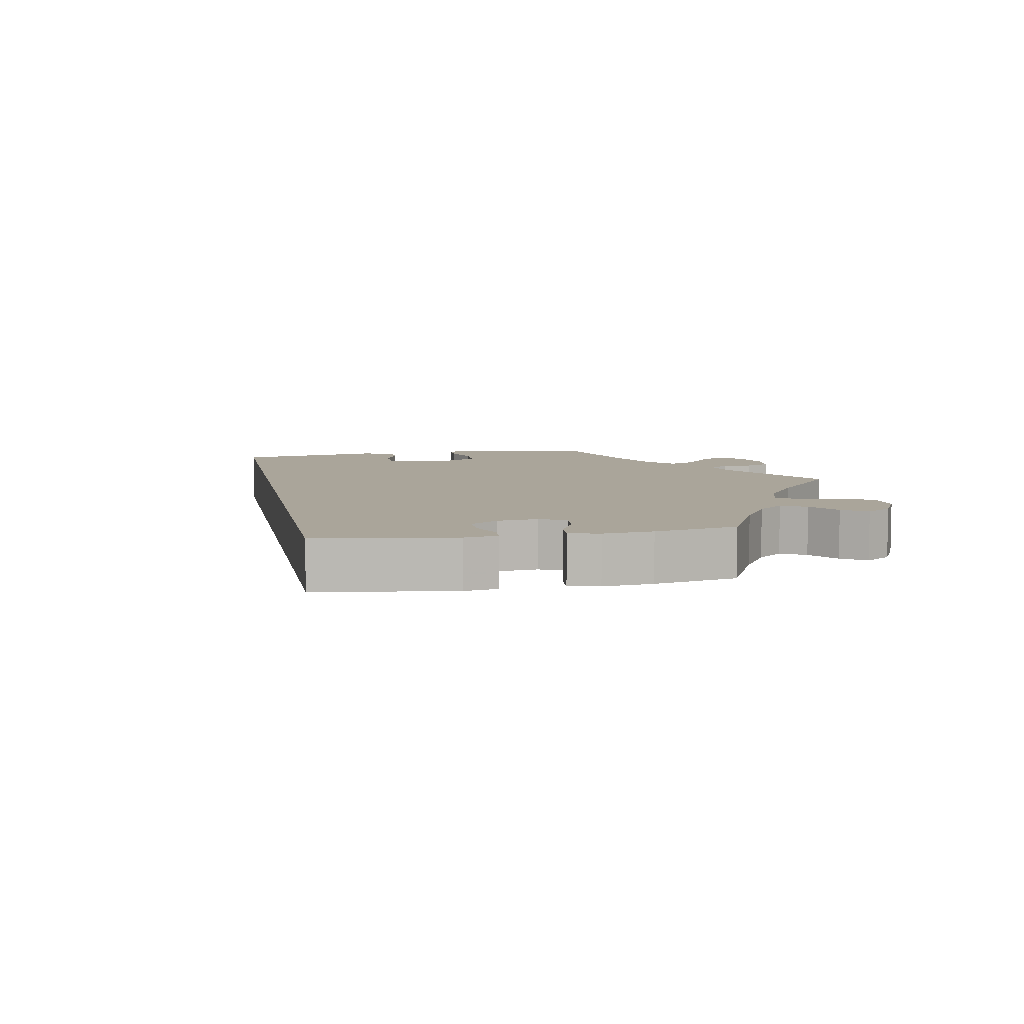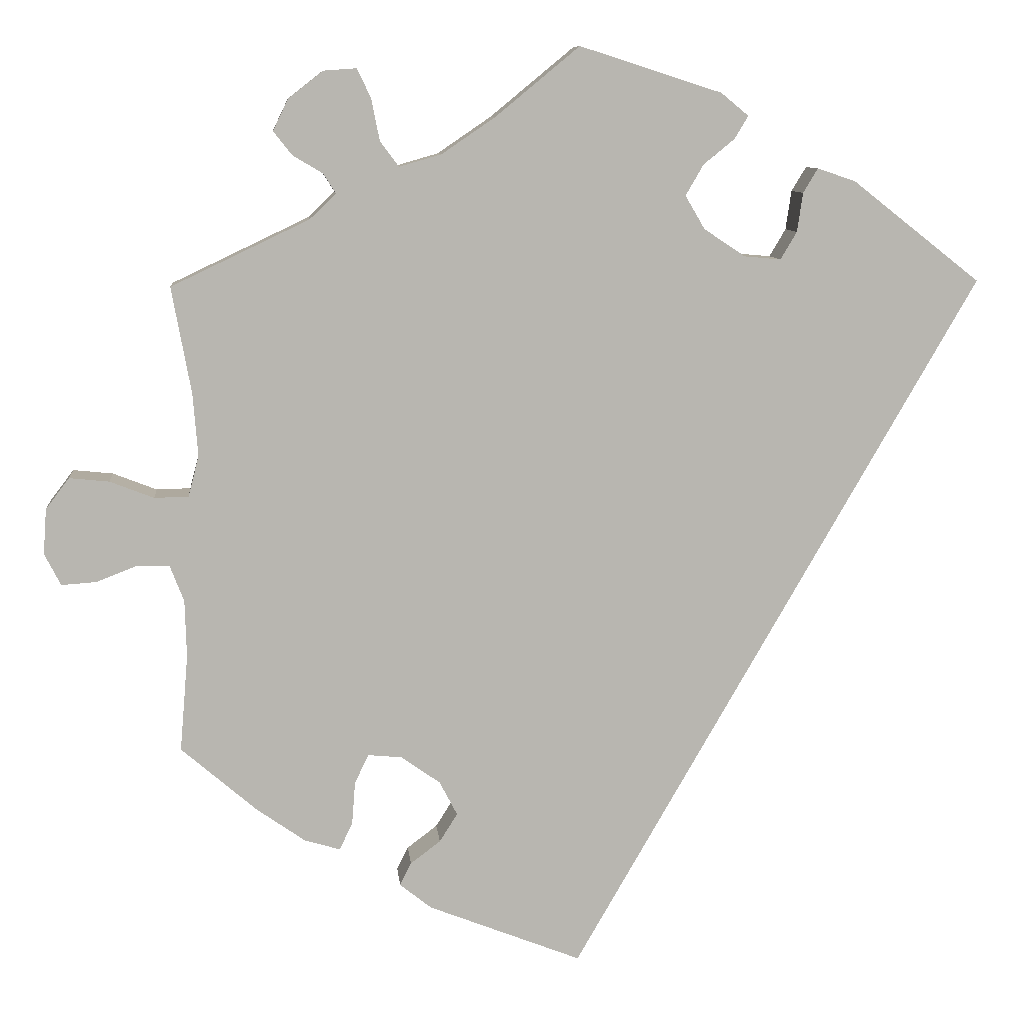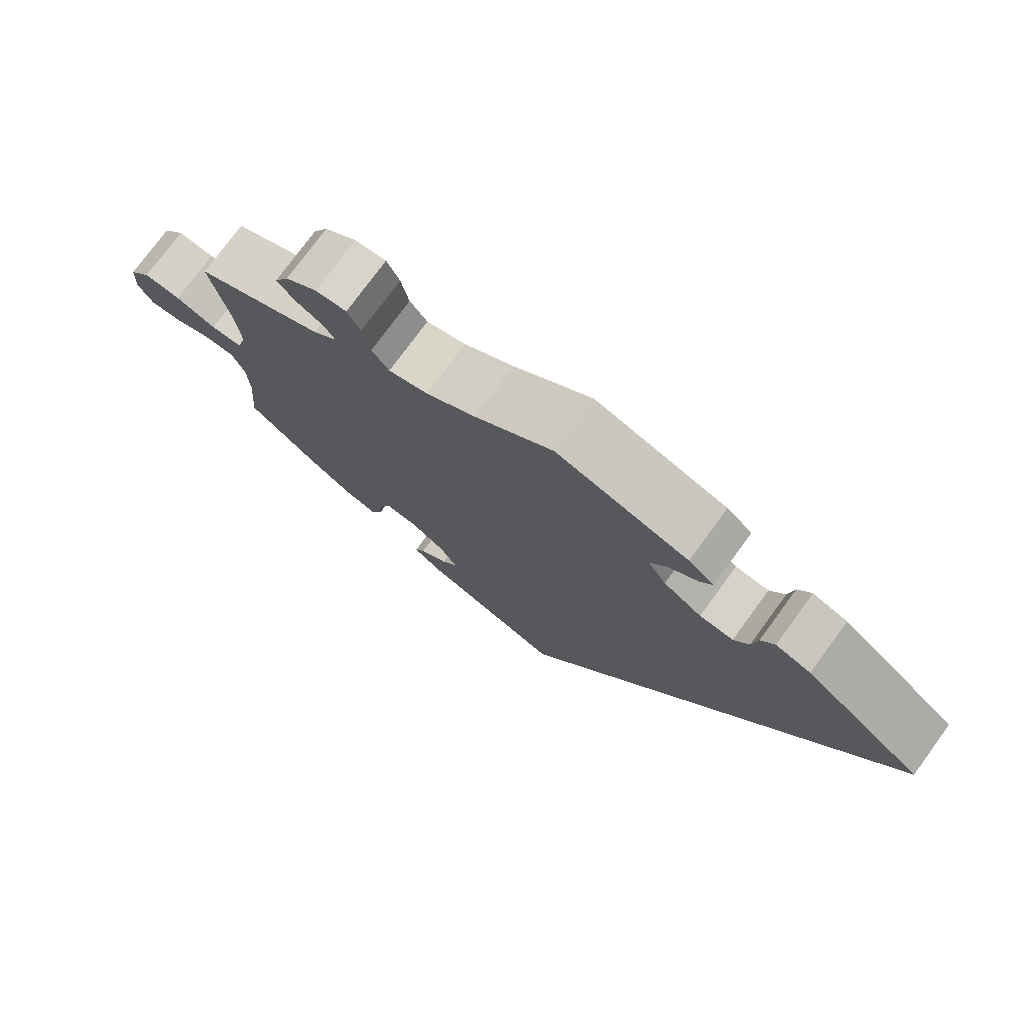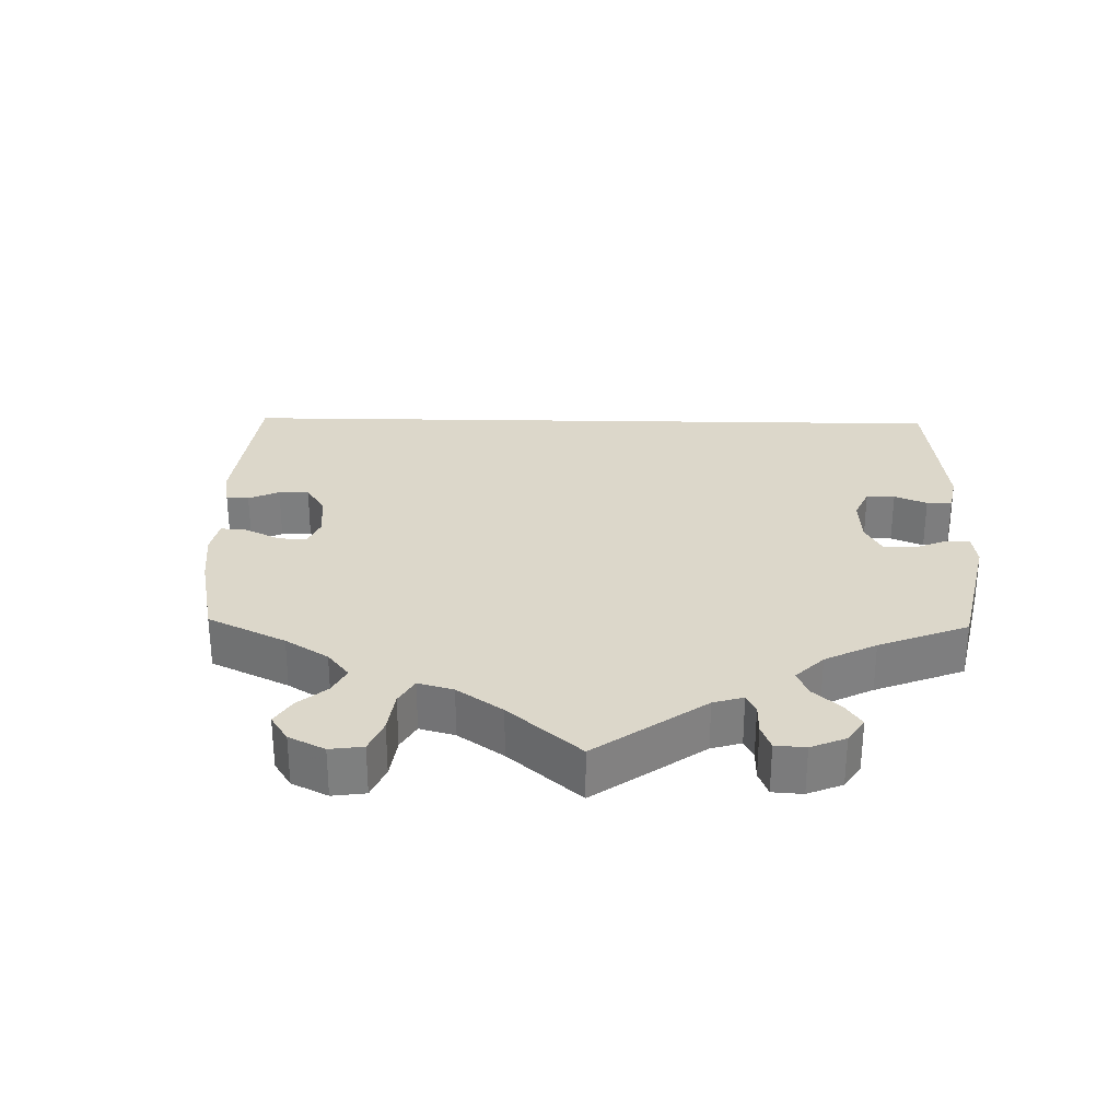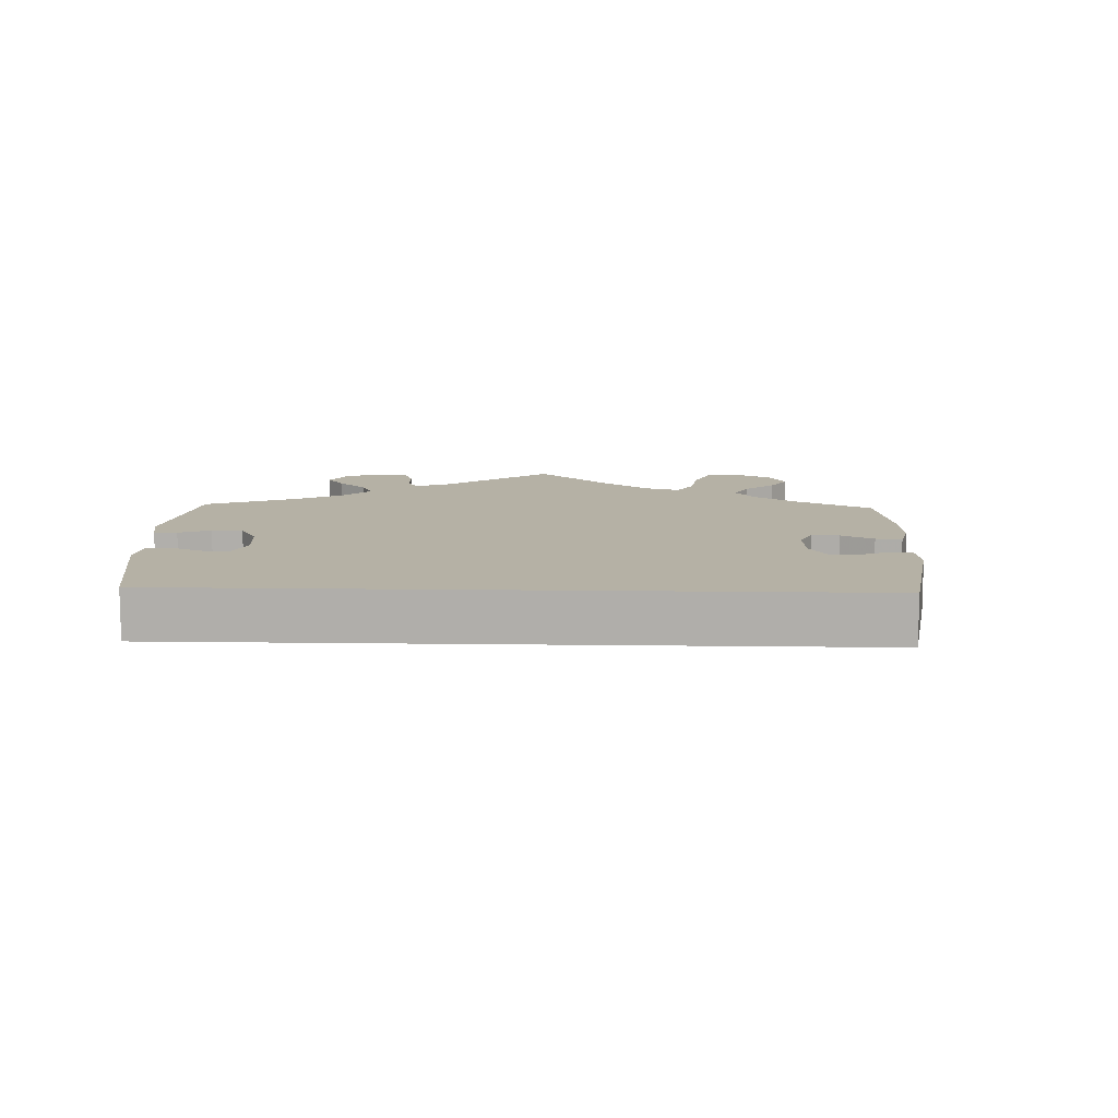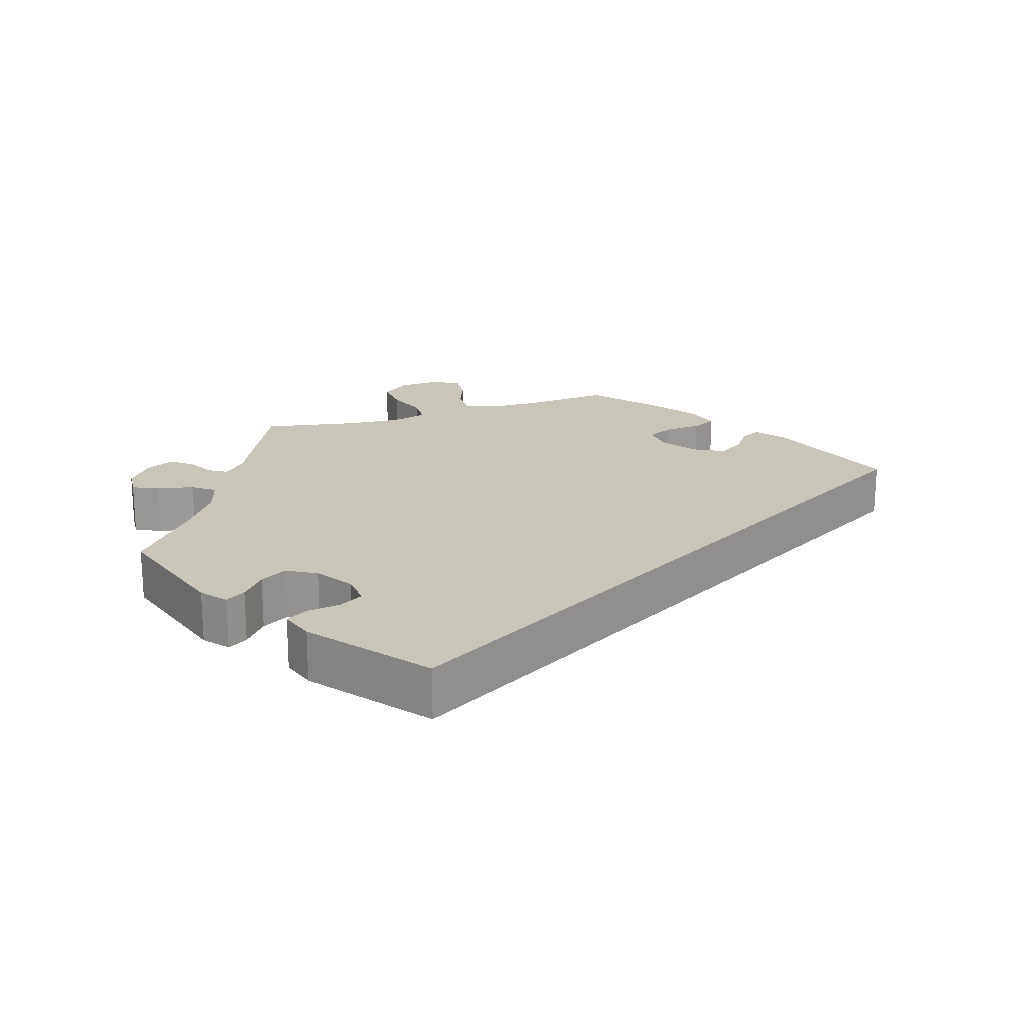
<metadata>
{"format":"obj","ext":"obj","renderer":"f3d","projection":"perspective","resolution":1024,"background":"white","views":[{"elev":7.6,"azim":-160.9,"up":"+Y"},{"elev":9.1,"azim":-5.5,"up":"+Z"},{"elev":76.4,"azim":36.2,"up":"+Z"},{"elev":30.8,"azim":-59.0,"up":"+Y"},{"elev":11.8,"azim":121.8,"up":"+Y"},{"elev":20.7,"azim":72.3,"up":"+Y"}]}
</metadata>
<code>
v 0.001 0.07 -0.578
v -0.188 0.07 -0.504
v -0.227 0.07 -0.473
v -0.213 0.07 -0.445
v -0.176 0.07 -0.417
v -0.154 0.07 -0.382
v -0.176 0.07 -0.34
v -0.224 0.07 -0.306
v -0.266 0.07 -0.302
v -0.283 0.07 -0.338
v -0.287 0.07 -0.39
v -0.303 0.07 -0.424
v -0.347 0.07 -0.411
v -0.407 0.07 -0.369
v -0.5 0.07 -0.289
v -0.49 0.07 -0.17
v -0.492 0.07 -0.1
v -0.509 0.07 -0.056
v -0.55 0.07 -0.055
v -0.599 0.07 -0.074
v -0.642 0.07 -0.077
v -0.662 0.07 -0.038
v -0.658 0.07 0.018
v -0.629 0.07 0.056
v -0.58 0.07 0.051
v -0.526 0.07 0.03
v -0.484 0.07 0.031
v -0.471 0.07 0.081
v -0.477 0.07 0.158
v -0.501 0.07 0.289
v -0.331 0.07 0.37
v -0.299 0.07 0.401
v -0.314 0.07 0.425
v -0.351 0.07 0.447
v -0.374 0.07 0.476
v -0.355 0.07 0.515
v -0.313 0.07 0.548
v -0.272 0.07 0.551
v -0.255 0.07 0.515
v -0.245 0.07 0.464
v -0.222 0.07 0.433
v -0.17 0.07 0.448
v -0.104 0.07 0.493
v -0.001 0.07 0.578
v 0.174 0.07 0.522
v 0.208 0.07 0.494
v 0.191 0.07 0.466
v 0.153 0.07 0.435
v 0.131 0.07 0.397
v 0.155 0.07 0.356
v 0.206 0.07 0.322
v 0.251 0.07 0.318
v 0.271 0.07 0.352
v 0.278 0.07 0.4
v 0.296 0.07 0.43
v 0.343 0.07 0.414
v 0.501 0.07 0.29
v 0.001 0 -0.578
v -0.188 0 -0.504
v -0.227 0 -0.473
v -0.213 0 -0.445
v -0.176 0 -0.417
v -0.154 0 -0.382
v -0.176 0 -0.34
v -0.224 0 -0.306
v -0.266 0 -0.302
v -0.283 0 -0.338
v -0.287 0 -0.39
v -0.303 0 -0.424
v -0.347 0 -0.411
v -0.407 0 -0.369
v -0.5 0 -0.289
v -0.49 0 -0.17
v -0.492 0 -0.1
v -0.509 0 -0.056
v -0.55 0 -0.055
v -0.599 0 -0.074
v -0.642 0 -0.077
v -0.662 0 -0.038
v -0.658 0 0.018
v -0.629 0 0.056
v -0.58 0 0.051
v -0.526 0 0.03
v -0.484 0 0.031
v -0.471 0 0.081
v -0.477 0 0.158
v -0.501 0 0.289
v -0.331 0 0.37
v -0.299 0 0.401
v -0.314 0 0.425
v -0.351 0 0.447
v -0.374 0 0.476
v -0.355 0 0.515
v -0.313 0 0.548
v -0.272 0 0.551
v -0.255 0 0.515
v -0.245 0 0.464
v -0.222 0 0.433
v -0.17 0 0.448
v -0.104 0 0.493
v -0.001 0 0.578
v 0.174 0 0.522
v 0.208 0 0.494
v 0.191 0 0.466
v 0.153 0 0.435
v 0.131 0 0.397
v 0.155 0 0.356
v 0.206 0 0.322
v 0.251 0 0.318
v 0.271 0 0.352
v 0.278 0 0.4
v 0.296 0 0.43
v 0.343 0 0.414
v 0.501 0 0.29
f 53 54 55 56
f 52 53 56 57
f 51 52 57 1
f 45 46 47 48
f 43 44 45 48
f 42 43 48 49
f 41 42 49 50
f 37 38 39 40
f 37 40 41
f 36 37 41
f 33 34 35 36
f 32 33 36 41
f 31 32 41 50
f 29 30 31 50
f 23 24 25 26
f 23 26 27
f 22 23 27
f 19 20 21 22
f 18 19 22 27
f 17 18 27
f 16 17 27 28
f 14 15 16
f 13 14 16 28
f 10 11 12 13
f 9 10 13 28
f 2 3 4 5
f 2 5 6
f 1 2 6
f 51 1 6 7
f 8 9 28 29
f 29 50 51
f 7 8 29 51
f 113 112 111 110
f 114 113 110 109
f 58 114 109 108
f 105 104 103 102
f 105 102 101 100
f 106 105 100 99
f 107 106 99 98
f 97 96 95 94
f 98 97 94
f 98 94 93
f 93 92 91 90
f 98 93 90 89
f 107 98 89 88
f 107 88 87 86
f 83 82 81 80
f 84 83 80
f 84 80 79
f 79 78 77 76
f 84 79 76 75
f 84 75 74
f 85 84 74 73
f 73 72 71
f 85 73 71 70
f 70 69 68 67
f 85 70 67 66
f 62 61 60 59
f 63 62 59
f 63 59 58
f 64 63 58 108
f 86 85 66 65
f 108 107 86
f 108 86 65 64
f 1 58 59 2
f 2 59 60 3
f 3 60 61 4
f 4 61 62 5
f 5 62 63 6
f 6 63 64 7
f 7 64 65 8
f 8 65 66 9
f 9 66 67 10
f 10 67 68 11
f 11 68 69 12
f 12 69 70 13
f 13 70 71 14
f 14 71 72 15
f 15 72 73 16
f 16 73 74 17
f 17 74 75 18
f 18 75 76 19
f 19 76 77 20
f 20 77 78 21
f 21 78 79 22
f 22 79 80 23
f 23 80 81 24
f 24 81 82 25
f 25 82 83 26
f 26 83 84 27
f 27 84 85 28
f 28 85 86 29
f 29 86 87 30
f 30 87 88 31
f 31 88 89 32
f 32 89 90 33
f 33 90 91 34
f 34 91 92 35
f 35 92 93 36
f 36 93 94 37
f 37 94 95 38
f 38 95 96 39
f 39 96 97 40
f 40 97 98 41
f 41 98 99 42
f 42 99 100 43
f 43 100 101 44
f 44 101 102 45
f 45 102 103 46
f 46 103 104 47
f 47 104 105 48
f 48 105 106 49
f 49 106 107 50
f 50 107 108 51
f 51 108 109 52
f 52 109 110 53
f 53 110 111 54
f 54 111 112 55
f 55 112 113 56
f 56 113 114 57
f 57 114 58 1

</code>
